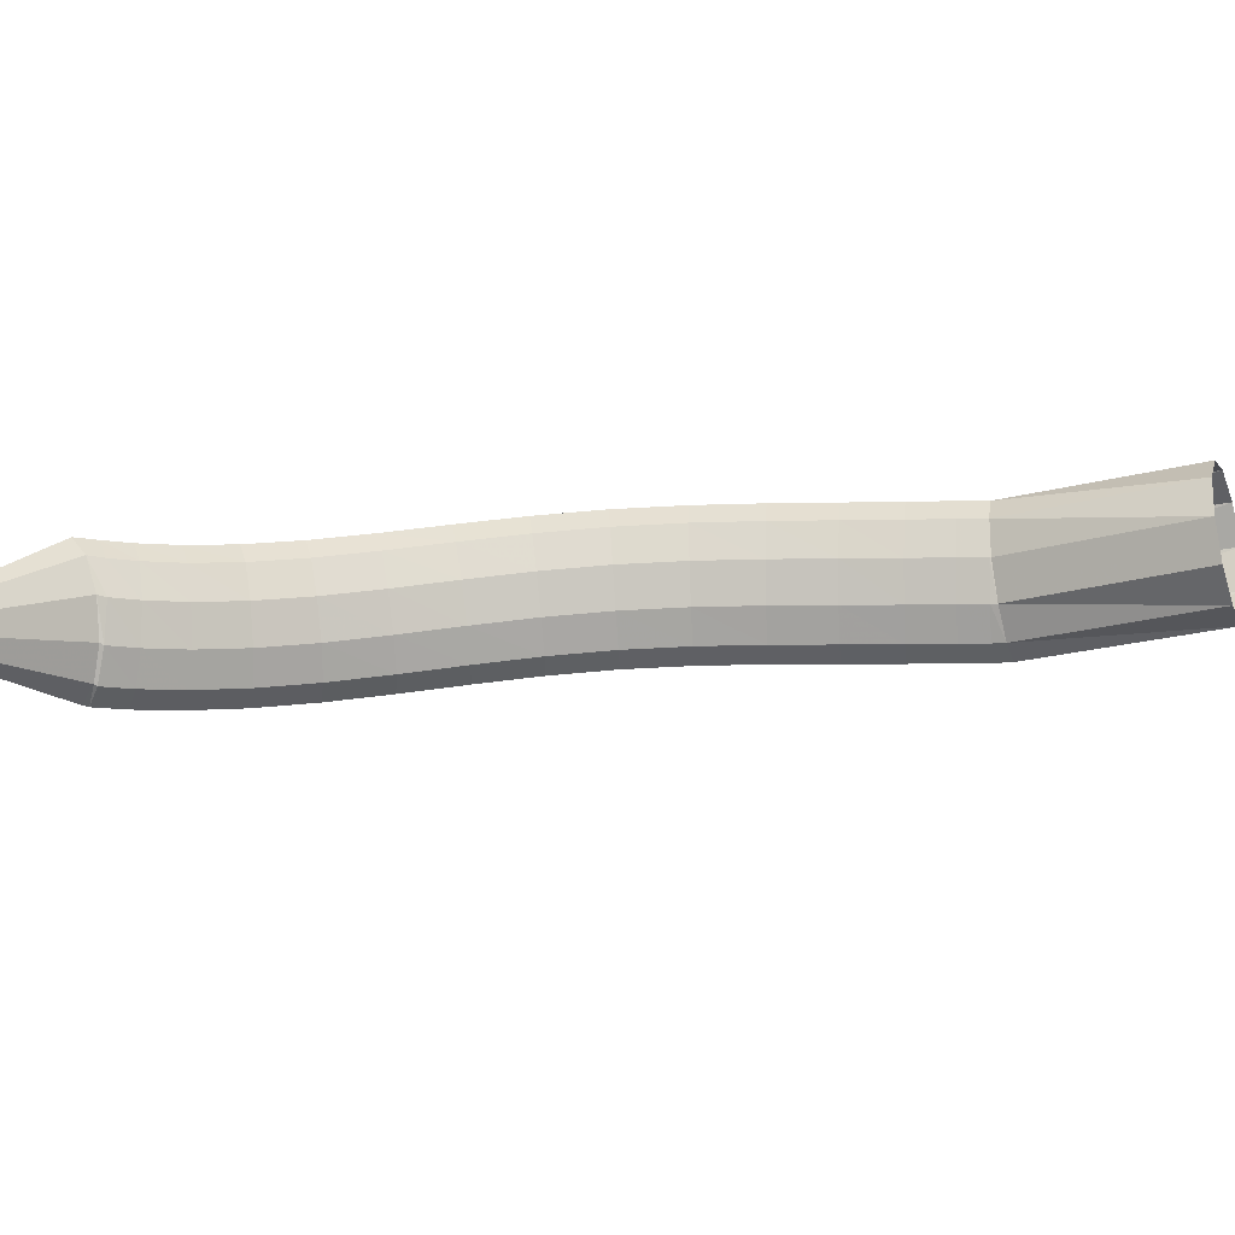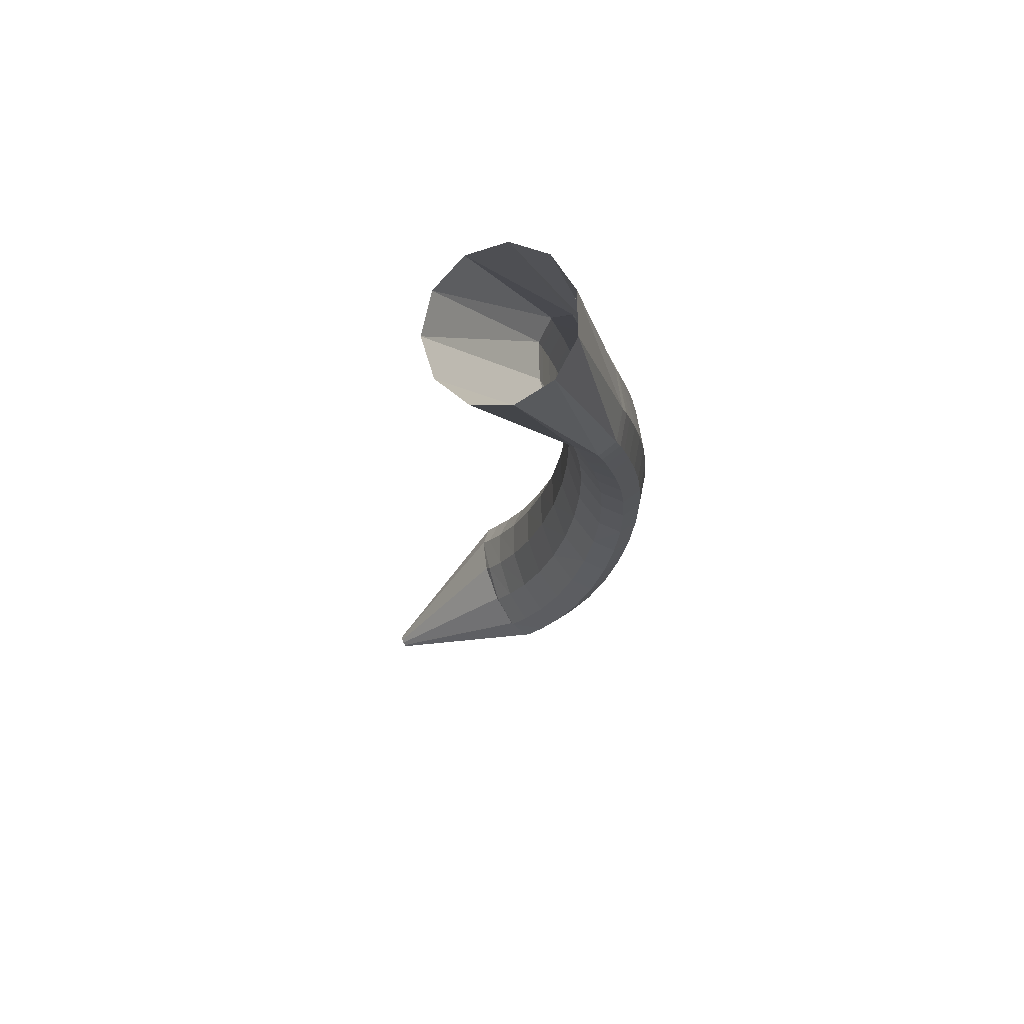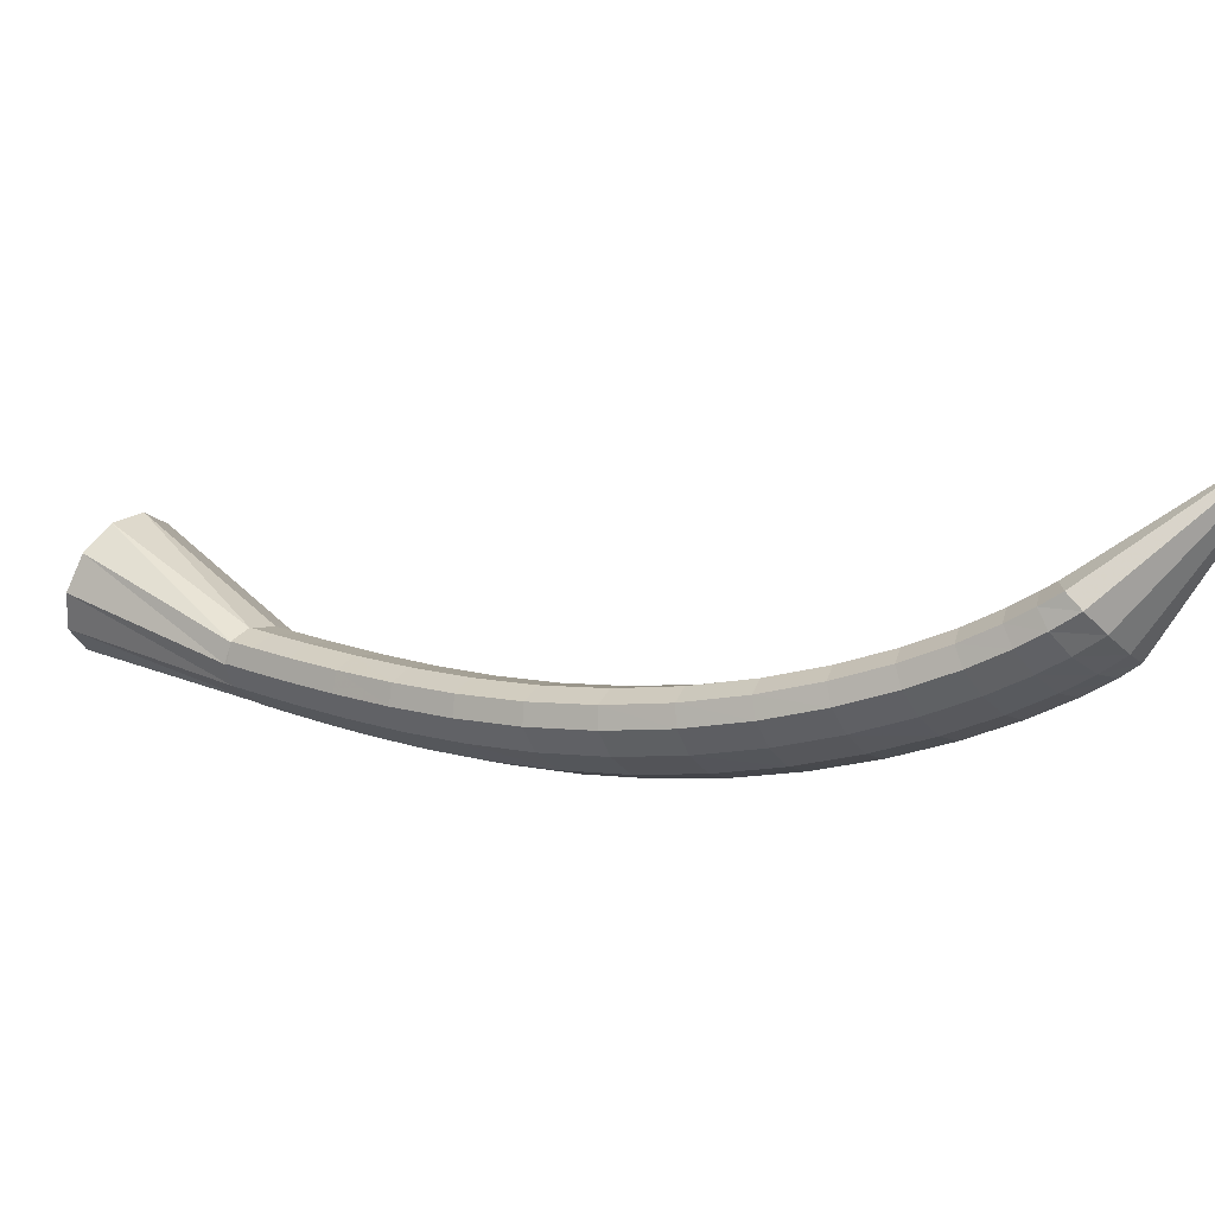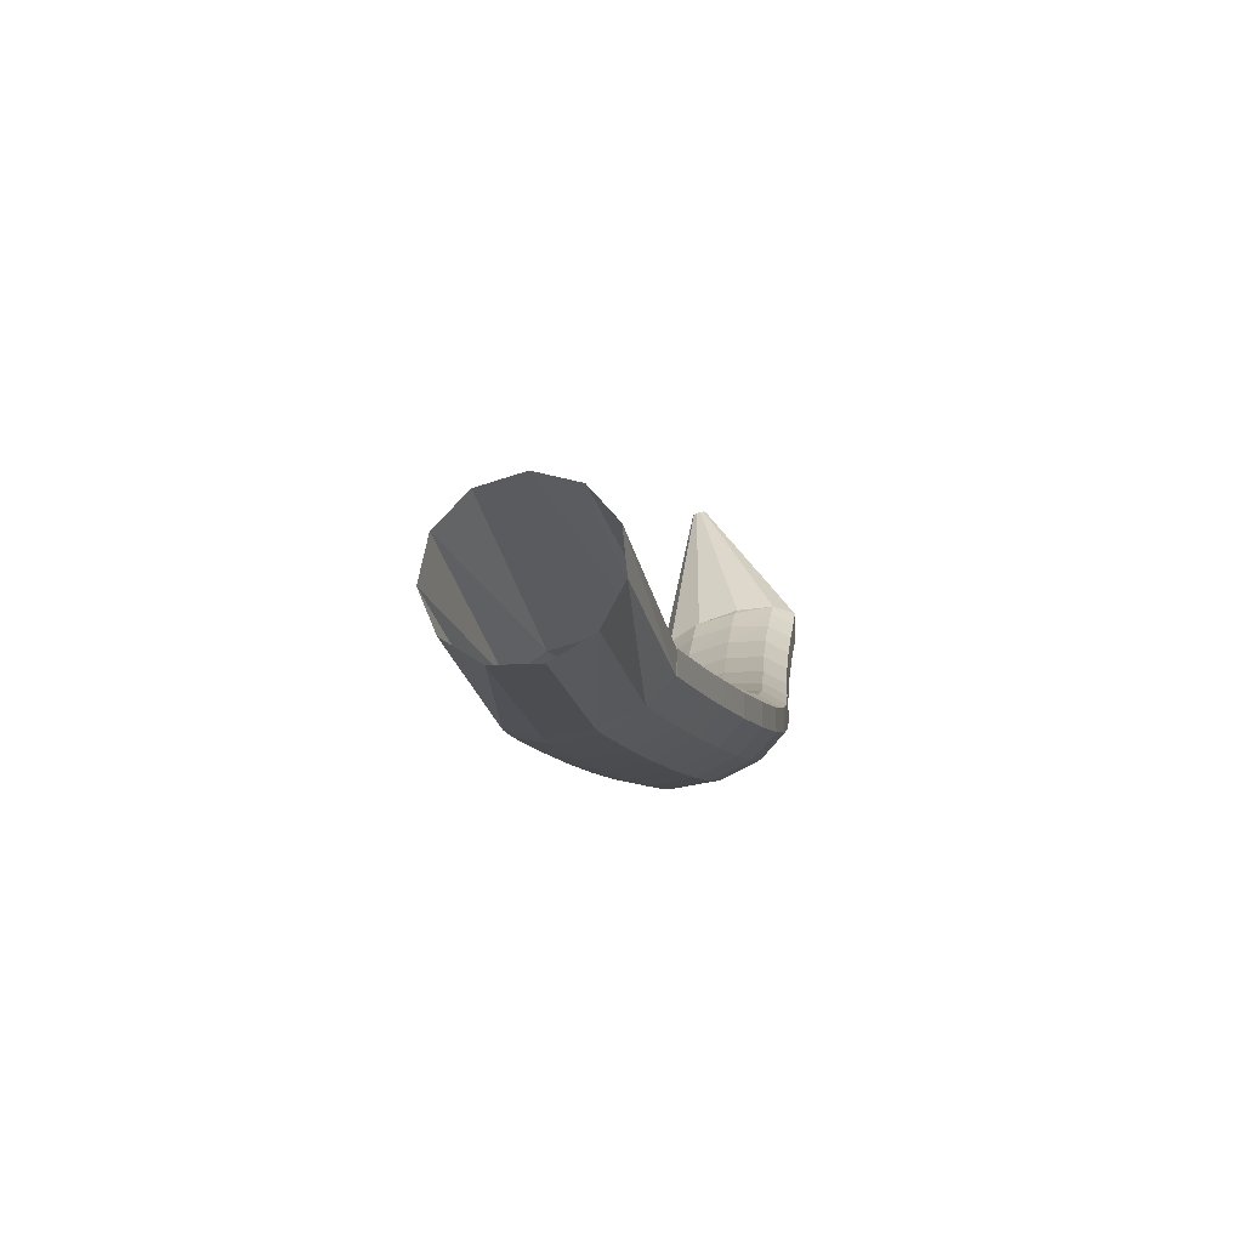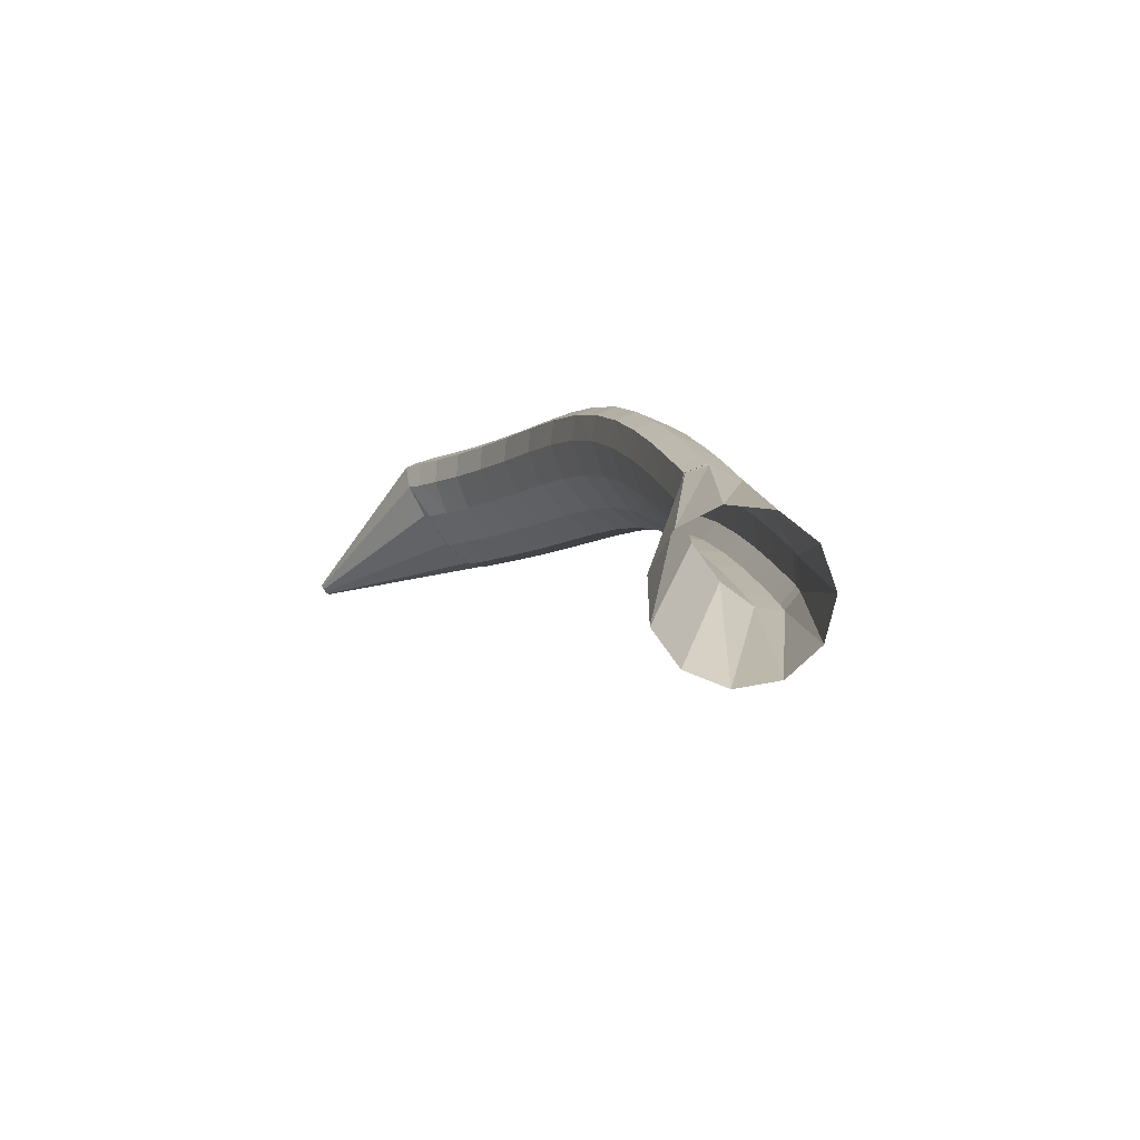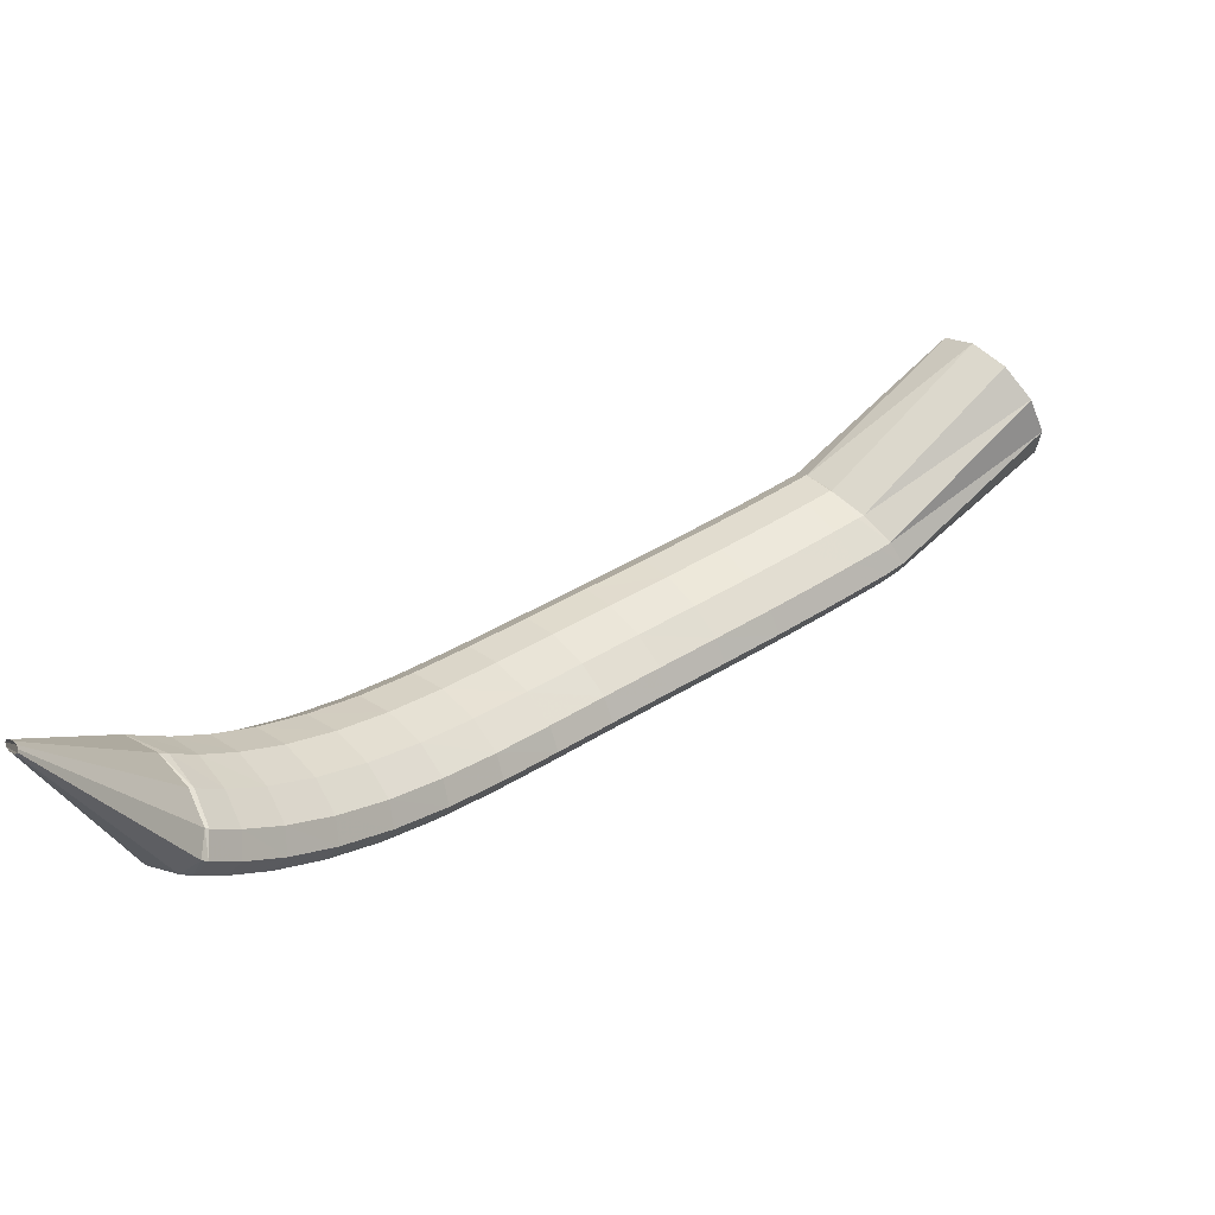
<metadata>
{"format":"obj","ext":"obj","renderer":"f3d","projection":"perspective","resolution":1024,"background":"white","views":[{"elev":69.3,"azim":44.5,"up":"+Z"},{"elev":34.0,"azim":89.6,"up":"+Y"},{"elev":2.6,"azim":-100.2,"up":"+Z"},{"elev":-2.5,"azim":148.5,"up":"+Z"},{"elev":55.9,"azim":64.9,"up":"+Y"},{"elev":31.3,"azim":5.9,"up":"+Z"}]}
</metadata>
<code>
g tube1
v 103.2 104.5 128.7
v 103.1 104.7 128.8
v 103 104.8 129
v 103.1 104.9 129.1
v 103.2 104.9 129.1
v 103.5 104.8 129.1
v 103.7 104.6 129
v 103.8 104.4 128.8
v 103.8 104.3 128.7
v 103.7 104.3 128.7
v 103.4 104.3 128.6
v 103.2 104.5 128.7
v 105.2 112.7 117.7
v 103.6 114.5 118.8
v 103 116.1 120.1
v 103.6 116.9 121.2
v 105.2 116.7 121.6
v 107.4 115.5 121.3
v 109.4 113.8 120.4
v 110.6 112 119.2
v 110.6 110.7 118
v 109.4 110.4 117.2
v 107.4 111.2 117.1
v 105.2 112.7 117.7
v 106.3 114.1 116.6
v 104.7 116.1 117.7
v 104.1 117.6 119
v 104.5 118.1 120.3
v 106 117.5 121.1
v 107.9 115.9 121.1
v 109.7 113.9 120.4
v 110.8 112 119.1
v 110.9 111 117.7
v 109.9 111.1 116.7
v 108.2 112.2 116.2
v 106.3 114.1 116.6
v 107.6 115.8 115.5
v 106 117.7 116.6
v 105.3 119.1 118.1
v 105.7 119.6 119.4
v 107.1 118.9 120.2
v 109.1 117.3 120.1
v 110.9 115.4 119.4
v 112.1 113.6 118
v 112.3 112.7 116.6
v 111.3 112.8 115.5
v 109.6 113.9 115.1
v 107.6 115.8 115.5
v 109.5 118.1 114.2
v 107.8 120 115.4
v 107 121.3 116.9
v 107.4 121.6 118.2
v 108.8 121 119
v 110.8 119.4 119
v 112.7 117.6 118.1
v 114 115.9 116.7
v 114.2 115.1 115.3
v 113.2 115.2 114.2
v 111.5 116.4 113.8
v 109.5 118.1 114.2
v 111.7 121.1 112.9
v 109.9 122.8 114.2
v 109.1 124 115.7
v 109.4 124.3 117.1
v 110.8 123.6 117.9
v 112.8 122.2 117.8
v 114.8 120.4 116.9
v 116.1 118.9 115.5
v 116.4 118.1 113.9
v 115.5 118.3 112.8
v 113.7 119.4 112.4
v 111.7 121.1 112.9
v 114.1 124.6 111.8
v 112.3 126.2 113
v 111.4 127.3 114.6
v 111.6 127.5 116
v 113 126.8 116.8
v 115 125.3 116.8
v 117.1 123.7 115.8
v 118.5 122.2 114.4
v 118.8 121.6 112.8
v 118 121.8 111.7
v 116.2 122.9 111.3
v 114.1 124.6 111.8
v 116.7 128.4 110.9
v 114.9 129.9 112.1
v 113.9 130.9 113.7
v 114.1 131.1 115.2
v 115.4 130.3 116
v 117.4 128.8 115.9
v 119.5 127.2 115
v 121 125.9 113.5
v 121.4 125.3 111.9
v 120.6 125.6 110.8
v 118.9 126.8 110.4
v 116.7 128.4 110.9
v 119.5 132.3 110.3
v 117.6 133.8 111.5
v 116.6 134.8 113.1
v 116.7 134.8 114.6
v 118 134 115.4
v 120 132.5 115.3
v 122.1 130.9 114.4
v 123.6 129.6 113
v 124.1 129 111.4
v 123.3 129.4 110.2
v 121.6 130.6 109.8
v 119.5 132.3 110.3
v 122.5 136.2 110
v 120.6 137.7 111.2
v 119.5 138.7 112.8
v 119.6 138.6 114.3
v 120.8 137.7 115.1
v 122.8 136.2 115.1
v 124.8 134.5 114.2
v 126.4 133.2 112.7
v 126.9 132.7 111.1
v 126.2 133.2 109.9
v 124.6 134.5 109.5
v 122.5 136.2 110
v 125.7 139.9 110
v 123.9 141.6 111.2
v 122.8 142.5 112.8
v 122.8 142.4 114.3
v 123.9 141.4 115.1
v 125.8 139.7 115.1
v 127.8 137.9 114.2
v 129.3 136.6 112.7
v 129.8 136.2 111.1
v 129.2 136.8 109.9
v 127.7 138.2 109.5
v 125.7 139.9 110
v 129.1 143.5 110.2
v 127.3 145.2 111.5
v 126.2 146.1 113.1
v 126.2 145.9 114.5
v 127.2 144.8 115.4
v 129 143.1 115.3
v 130.9 141.2 114.4
v 132.4 139.9 112.9
v 133 139.5 111.4
v 132.5 140.1 110.2
v 131 141.6 109.8
v 129.1 143.5 110.2
v 132.5 146.8 110.7
v 130.8 148.5 111.9
v 129.7 149.4 113.5
v 129.6 149.3 115
v 130.6 148.1 115.8
v 132.3 146.3 115.7
v 134.2 144.4 114.8
v 135.7 143 113.3
v 136.3 142.6 111.8
v 135.8 143.3 110.6
v 134.4 144.9 110.2
v 132.5 146.8 110.7
v 135.9 149.9 111.2
v 134.1 151.6 112.5
v 133 152.5 114.1
v 132.9 152.3 115.5
v 133.9 151.1 116.3
v 135.6 149.2 116.3
v 137.4 147.3 115.4
v 138.9 146 113.9
v 139.5 145.6 112.3
v 139.1 146.3 111.1
v 137.7 147.9 110.7
v 135.9 149.9 111.2
v 138.8 152.5 111.8
v 137.1 154.2 113.1
v 136 155.1 114.7
v 135.9 154.9 116.1
v 136.8 153.7 116.9
v 138.5 151.8 116.8
v 140.3 149.9 115.9
v 141.8 148.6 114.4
v 142.5 148.2 112.8
v 142 149 111.7
v 140.7 150.6 111.3
v 138.8 152.5 111.8
v 141.2 154.6 112.3
v 139.4 156.3 113.6
v 138.3 157.2 115.2
v 138.2 156.9 116.6
v 139.1 155.7 117.4
v 140.8 153.9 117.3
v 142.7 152 116.4
v 144.2 150.6 114.9
v 144.8 150.3 113.3
v 144.4 151.1 112.2
v 143 152.7 111.8
v 141.2 154.6 112.3
v 142.7 156 112.6
v 140.9 157.6 113.9
v 139.8 158.5 115.5
v 139.7 158.2 116.9
v 140.6 157 117.7
v 142.2 155.2 117.7
v 144.1 153.3 116.7
v 145.6 152 115.3
v 146.3 151.6 113.7
v 145.9 152.4 112.5
v 144.5 154 112.1
v 142.7 156 112.6
v 143.5 156.7 112.9
v 141.4 158.1 114
v 140 158.6 115.5
v 139.7 158.2 116.8
v 140.5 156.9 117.6
v 142.3 155.2 117.6
v 144.5 153.6 116.8
v 146.3 152.6 115.4
v 147.2 152.5 114
v 146.9 153.4 112.9
v 145.5 154.9 112.4
v 143.5 156.7 112.9
v 152.4 167.1 115.8
v 150.3 168.3 117.2
v 148.8 168.4 119.6
v 148.5 167.3 122.2
v 149.3 165.4 124.1
v 151.1 163.4 124.8
v 153.3 161.7 124
v 155.1 161.1 122
v 156.1 161.6 119.4
v 155.8 163.2 117
v 154.4 165.2 115.7
v 152.4 167.1 115.8
f 1 2 14
f 14 13 1
f 2 3 15
f 15 14 2
f 3 4 16
f 16 15 3
f 4 5 17
f 17 16 4
f 5 6 18
f 18 17 5
f 6 7 19
f 19 18 6
f 7 8 20
f 20 19 7
f 8 9 21
f 21 20 8
f 9 10 22
f 22 21 9
f 10 11 23
f 23 22 10
f 11 12 24
f 24 23 11
f 13 14 26
f 26 25 13
f 14 15 27
f 27 26 14
f 15 16 28
f 28 27 15
f 16 17 29
f 29 28 16
f 17 18 30
f 30 29 17
f 18 19 31
f 31 30 18
f 19 20 32
f 32 31 19
f 20 21 33
f 33 32 20
f 21 22 34
f 34 33 21
f 22 23 35
f 35 34 22
f 23 24 36
f 36 35 23
f 25 26 38
f 38 37 25
f 26 27 39
f 39 38 26
f 27 28 40
f 40 39 27
f 28 29 41
f 41 40 28
f 29 30 42
f 42 41 29
f 30 31 43
f 43 42 30
f 31 32 44
f 44 43 31
f 32 33 45
f 45 44 32
f 33 34 46
f 46 45 33
f 34 35 47
f 47 46 34
f 35 36 48
f 48 47 35
f 37 38 50
f 50 49 37
f 38 39 51
f 51 50 38
f 39 40 52
f 52 51 39
f 40 41 53
f 53 52 40
f 41 42 54
f 54 53 41
f 42 43 55
f 55 54 42
f 43 44 56
f 56 55 43
f 44 45 57
f 57 56 44
f 45 46 58
f 58 57 45
f 46 47 59
f 59 58 46
f 47 48 60
f 60 59 47
f 49 50 62
f 62 61 49
f 50 51 63
f 63 62 50
f 51 52 64
f 64 63 51
f 52 53 65
f 65 64 52
f 53 54 66
f 66 65 53
f 54 55 67
f 67 66 54
f 55 56 68
f 68 67 55
f 56 57 69
f 69 68 56
f 57 58 70
f 70 69 57
f 58 59 71
f 71 70 58
f 59 60 72
f 72 71 59
f 61 62 74
f 74 73 61
f 62 63 75
f 75 74 62
f 63 64 76
f 76 75 63
f 64 65 77
f 77 76 64
f 65 66 78
f 78 77 65
f 66 67 79
f 79 78 66
f 67 68 80
f 80 79 67
f 68 69 81
f 81 80 68
f 69 70 82
f 82 81 69
f 70 71 83
f 83 82 70
f 71 72 84
f 84 83 71
f 73 74 86
f 86 85 73
f 74 75 87
f 87 86 74
f 75 76 88
f 88 87 75
f 76 77 89
f 89 88 76
f 77 78 90
f 90 89 77
f 78 79 91
f 91 90 78
f 79 80 92
f 92 91 79
f 80 81 93
f 93 92 80
f 81 82 94
f 94 93 81
f 82 83 95
f 95 94 82
f 83 84 96
f 96 95 83
f 85 86 98
f 98 97 85
f 86 87 99
f 99 98 86
f 87 88 100
f 100 99 87
f 88 89 101
f 101 100 88
f 89 90 102
f 102 101 89
f 90 91 103
f 103 102 90
f 91 92 104
f 104 103 91
f 92 93 105
f 105 104 92
f 93 94 106
f 106 105 93
f 94 95 107
f 107 106 94
f 95 96 108
f 108 107 95
f 97 98 110
f 110 109 97
f 98 99 111
f 111 110 98
f 99 100 112
f 112 111 99
f 100 101 113
f 113 112 100
f 101 102 114
f 114 113 101
f 102 103 115
f 115 114 102
f 103 104 116
f 116 115 103
f 104 105 117
f 117 116 104
f 105 106 118
f 118 117 105
f 106 107 119
f 119 118 106
f 107 108 120
f 120 119 107
f 109 110 122
f 122 121 109
f 110 111 123
f 123 122 110
f 111 112 124
f 124 123 111
f 112 113 125
f 125 124 112
f 113 114 126
f 126 125 113
f 114 115 127
f 127 126 114
f 115 116 128
f 128 127 115
f 116 117 129
f 129 128 116
f 117 118 130
f 130 129 117
f 118 119 131
f 131 130 118
f 119 120 132
f 132 131 119
f 121 122 134
f 134 133 121
f 122 123 135
f 135 134 122
f 123 124 136
f 136 135 123
f 124 125 137
f 137 136 124
f 125 126 138
f 138 137 125
f 126 127 139
f 139 138 126
f 127 128 140
f 140 139 127
f 128 129 141
f 141 140 128
f 129 130 142
f 142 141 129
f 130 131 143
f 143 142 130
f 131 132 144
f 144 143 131
f 133 134 146
f 146 145 133
f 134 135 147
f 147 146 134
f 135 136 148
f 148 147 135
f 136 137 149
f 149 148 136
f 137 138 150
f 150 149 137
f 138 139 151
f 151 150 138
f 139 140 152
f 152 151 139
f 140 141 153
f 153 152 140
f 141 142 154
f 154 153 141
f 142 143 155
f 155 154 142
f 143 144 156
f 156 155 143
f 145 146 158
f 158 157 145
f 146 147 159
f 159 158 146
f 147 148 160
f 160 159 147
f 148 149 161
f 161 160 148
f 149 150 162
f 162 161 149
f 150 151 163
f 163 162 150
f 151 152 164
f 164 163 151
f 152 153 165
f 165 164 152
f 153 154 166
f 166 165 153
f 154 155 167
f 167 166 154
f 155 156 168
f 168 167 155
f 157 158 170
f 170 169 157
f 158 159 171
f 171 170 158
f 159 160 172
f 172 171 159
f 160 161 173
f 173 172 160
f 161 162 174
f 174 173 161
f 162 163 175
f 175 174 162
f 163 164 176
f 176 175 163
f 164 165 177
f 177 176 164
f 165 166 178
f 178 177 165
f 166 167 179
f 179 178 166
f 167 168 180
f 180 179 167
f 169 170 182
f 182 181 169
f 170 171 183
f 183 182 170
f 171 172 184
f 184 183 171
f 172 173 185
f 185 184 172
f 173 174 186
f 186 185 173
f 174 175 187
f 187 186 174
f 175 176 188
f 188 187 175
f 176 177 189
f 189 188 176
f 177 178 190
f 190 189 177
f 178 179 191
f 191 190 178
f 179 180 192
f 192 191 179
f 181 182 194
f 194 193 181
f 182 183 195
f 195 194 182
f 183 184 196
f 196 195 183
f 184 185 197
f 197 196 184
f 185 186 198
f 198 197 185
f 186 187 199
f 199 198 186
f 187 188 200
f 200 199 187
f 188 189 201
f 201 200 188
f 189 190 202
f 202 201 189
f 190 191 203
f 203 202 190
f 191 192 204
f 204 203 191
f 193 194 206
f 206 205 193
f 194 195 207
f 207 206 194
f 195 196 208
f 208 207 195
f 196 197 209
f 209 208 196
f 197 198 210
f 210 209 197
f 198 199 211
f 211 210 198
f 199 200 212
f 212 211 199
f 200 201 213
f 213 212 200
f 201 202 214
f 214 213 201
f 202 203 215
f 215 214 202
f 203 204 216
f 216 215 203
f 205 206 218
f 218 217 205
f 206 207 219
f 219 218 206
f 207 208 220
f 220 219 207
f 208 209 221
f 221 220 208
f 209 210 222
f 222 221 209
f 210 211 223
f 223 222 210
f 211 212 224
f 224 223 211
f 212 213 225
f 225 224 212
f 213 214 226
f 226 225 213
f 214 215 227
f 227 226 214
f 215 216 228
f 228 227 215

</code>
